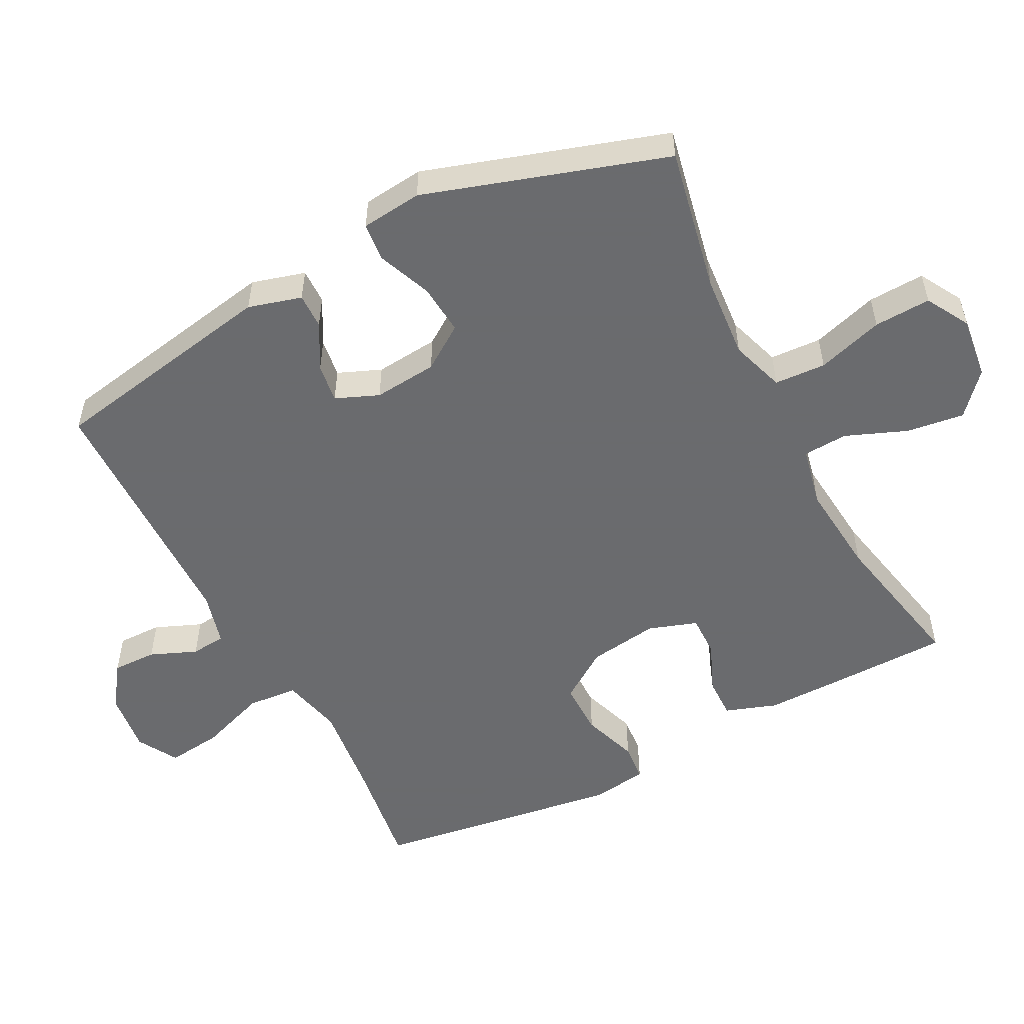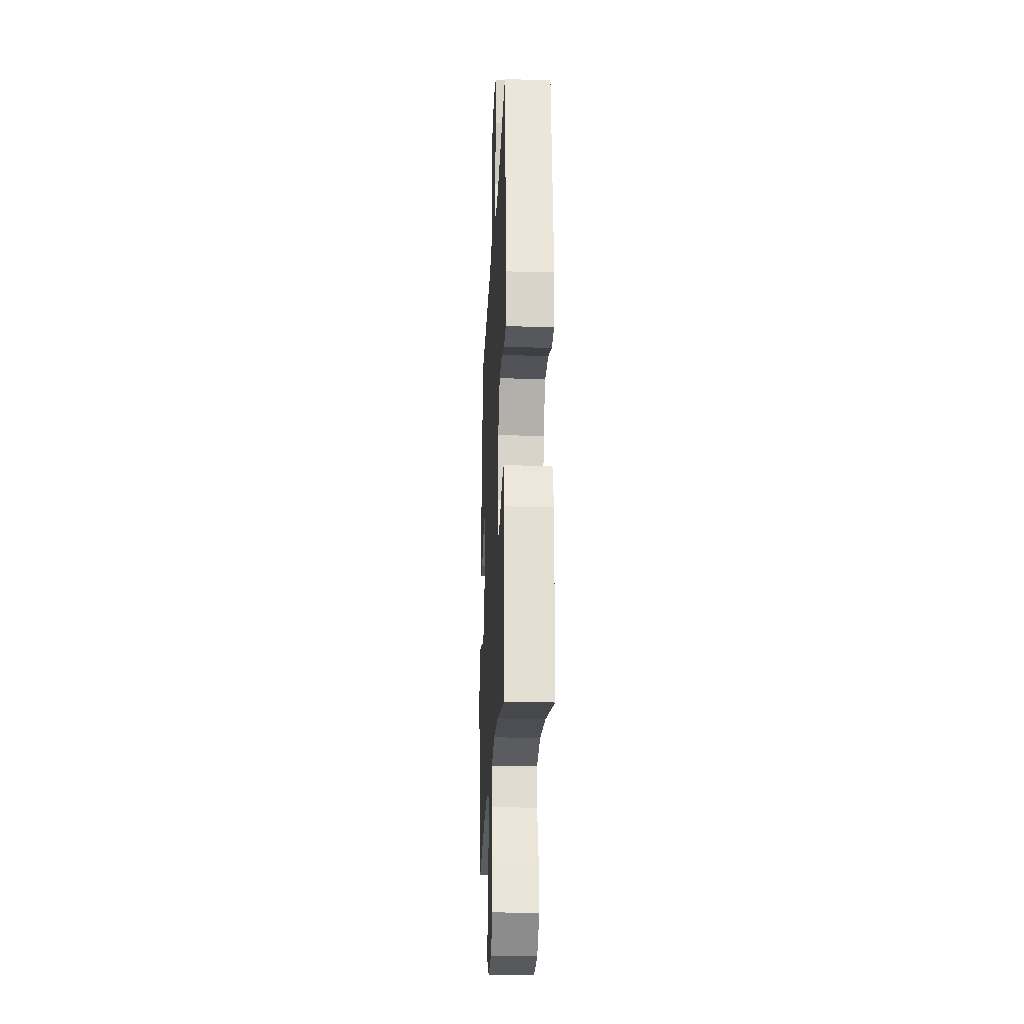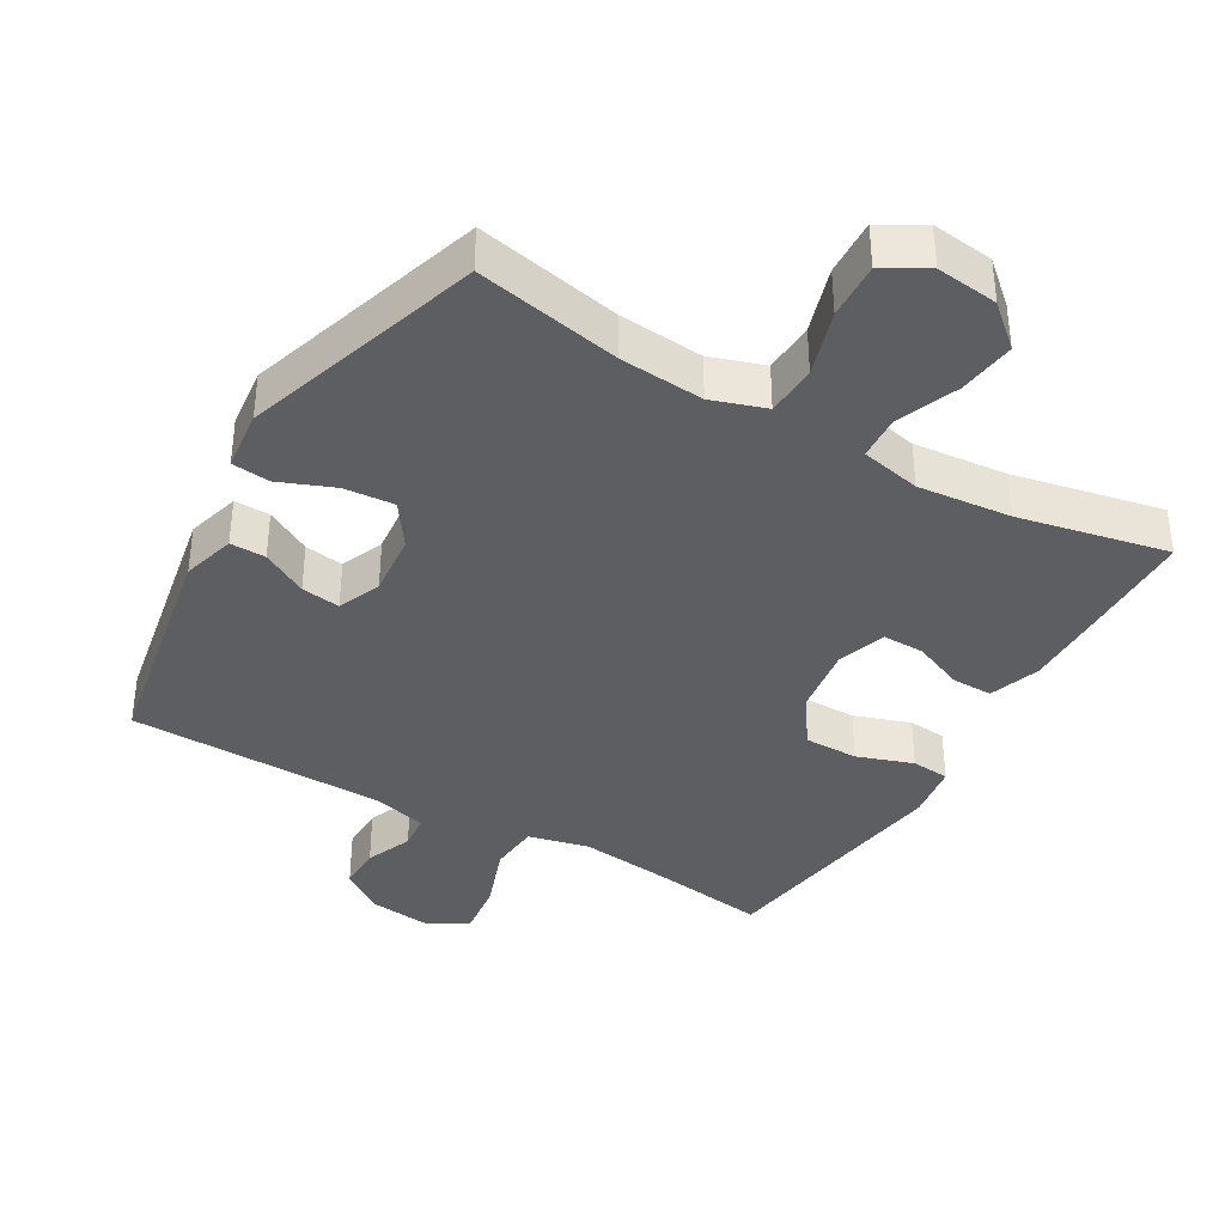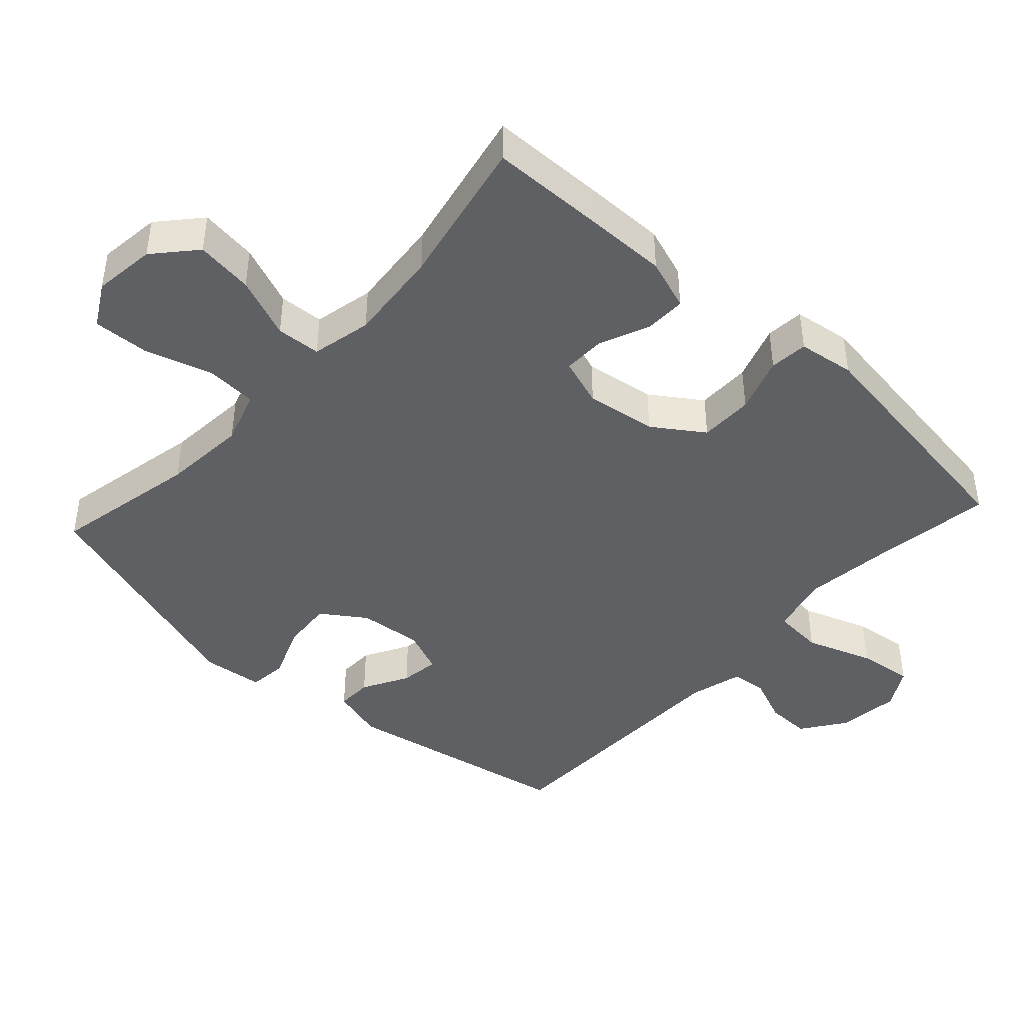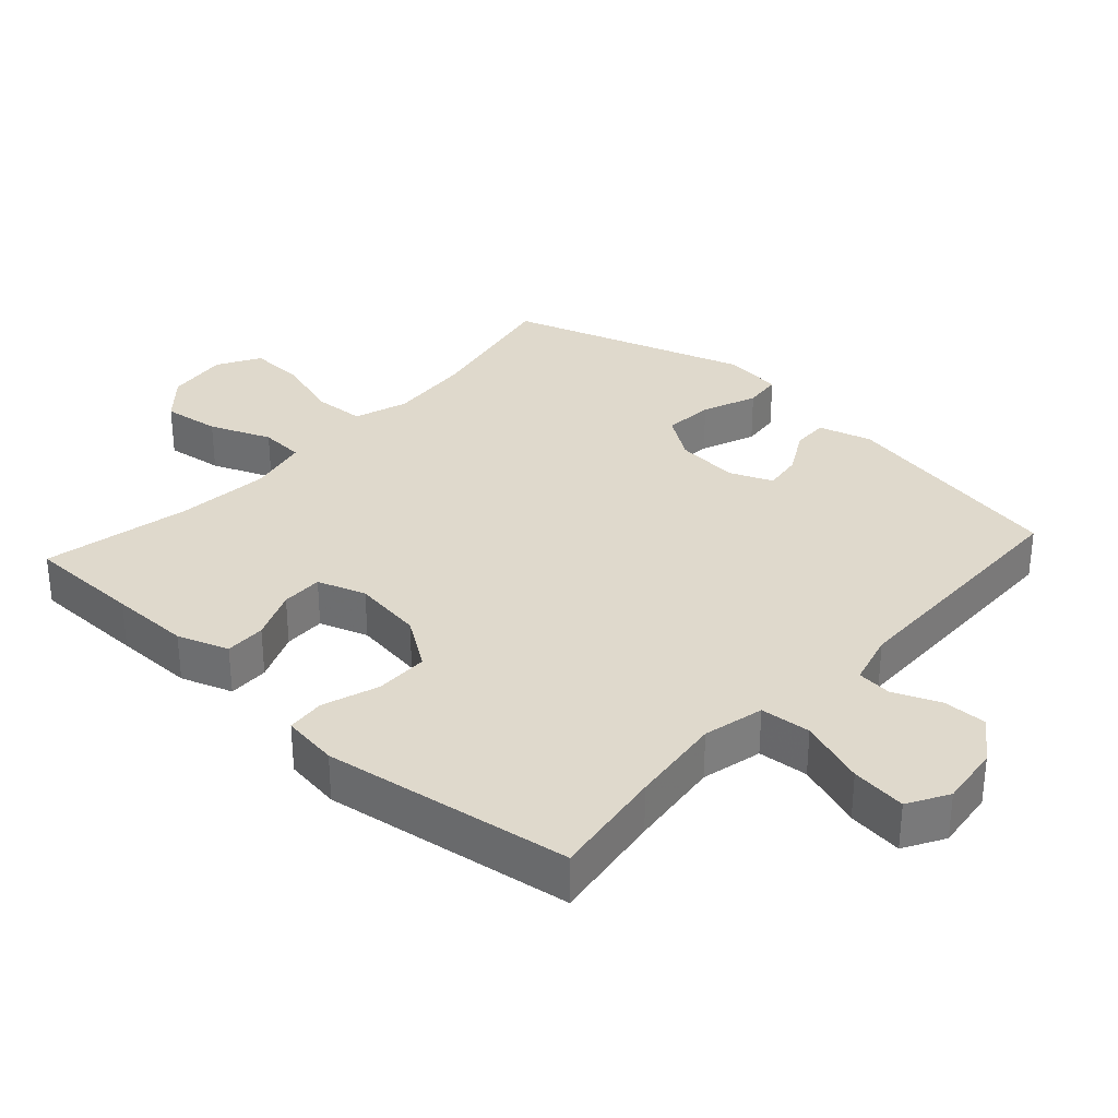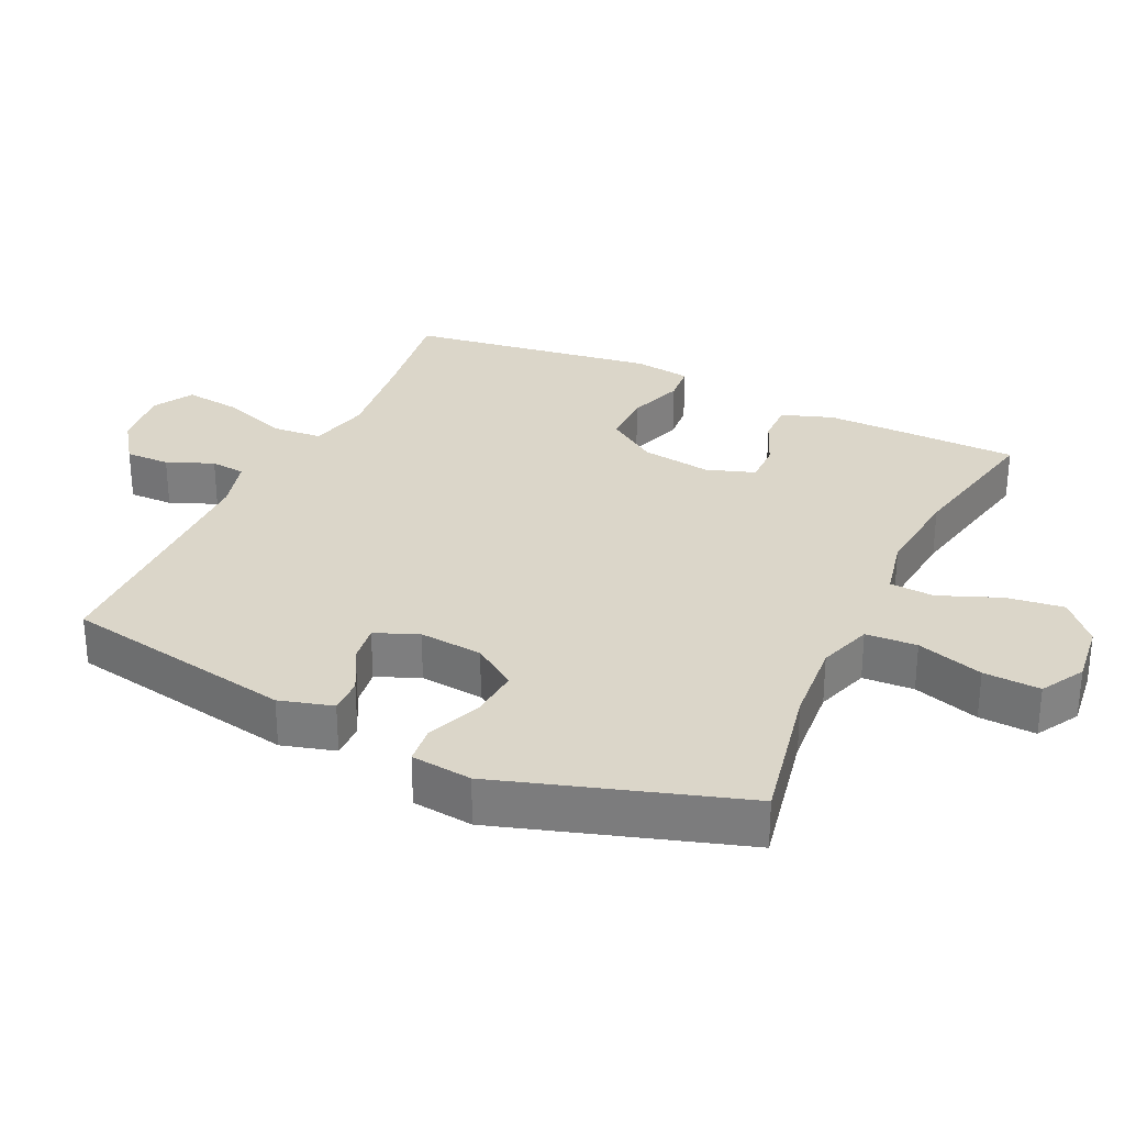
<metadata>
{"format":"obj","ext":"obj","renderer":"f3d","projection":"perspective","resolution":1024,"background":"white","views":[{"elev":-53.3,"azim":117.4,"up":"+Y"},{"elev":-22.7,"azim":-92.6,"up":"+Z"},{"elev":-37.9,"azim":149.9,"up":"+Y"},{"elev":-43.4,"azim":-132.5,"up":"+Y"},{"elev":32.3,"azim":-47.8,"up":"+Y"},{"elev":30.1,"azim":115.2,"up":"+Y"}]}
</metadata>
<code>
v -0.5 0.07 0.5
v -0.333 0.07 0.476
v -0.196 0.07 0.46
v -0.107 0.07 0.481
v -0.101 0.07 0.555
v -0.136 0.07 0.653
v -0.146 0.07 0.734
v -0.087 0.07 0.768
v 0.003 0.07 0.757
v 0.067 0.07 0.712
v 0.066 0.07 0.647
v 0.038 0.07 0.579
v 0.043 0.07 0.528
v 0.121 0.07 0.507
v 0.5 0.07 0.5
v 0.563 0.07 0.161
v 0.541 0.07 0.083
v 0.489 0.07 0.084
v 0.422 0.07 0.121
v 0.365 0.07 0.129
v 0.339 0.07 0.066
v 0.348 0.07 -0.027
v 0.392 0.07 -0.091
v 0.466 0.07 -0.085
v 0.546 0.07 -0.053
v 0.602 0.07 -0.059
v 0.612 0.07 -0.148
v 0.5 0.07 -0.5
v 0.287 0.07 -0.457
v 0.164 0.07 -0.447
v 0.085 0.07 -0.473
v 0.081 0.07 -0.548
v 0.111 0.07 -0.645
v 0.115 0.07 -0.728
v 0.052 0.07 -0.764
v -0.039 0.07 -0.753
v -0.099 0.07 -0.7
v -0.088 0.07 -0.616
v -0.052 0.07 -0.526
v -0.056 0.07 -0.461
v -0.144 0.07 -0.442
v -0.281 0.07 -0.455
v -0.5 0.07 -0.5
v -0.503 0.07 -0.33
v -0.504 0.07 -0.213
v -0.478 0.07 -0.138
v -0.418 0.07 -0.139
v -0.344 0.07 -0.17
v -0.283 0.07 -0.171
v -0.259 0.07 -0.1
v -0.274 0.07 0.003
v -0.324 0.07 0.076
v -0.403 0.07 0.076
v -0.485 0.07 0.048
v -0.541 0.07 0.053
v -0.553 0.07 0.136
v -0.5 0 0.5
v -0.333 0 0.476
v -0.196 0 0.46
v -0.107 0 0.481
v -0.101 0 0.555
v -0.136 0 0.653
v -0.146 0 0.734
v -0.087 0 0.768
v 0.003 0 0.757
v 0.067 0 0.712
v 0.066 0 0.647
v 0.038 0 0.579
v 0.043 0 0.528
v 0.121 0 0.507
v 0.5 0 0.5
v 0.563 0 0.161
v 0.541 0 0.083
v 0.489 0 0.084
v 0.422 0 0.121
v 0.365 0 0.129
v 0.339 0 0.066
v 0.348 0 -0.027
v 0.392 0 -0.091
v 0.466 0 -0.085
v 0.546 0 -0.053
v 0.602 0 -0.059
v 0.612 0 -0.148
v 0.5 0 -0.5
v 0.287 0 -0.457
v 0.164 0 -0.447
v 0.085 0 -0.473
v 0.081 0 -0.548
v 0.111 0 -0.645
v 0.115 0 -0.728
v 0.052 0 -0.764
v -0.039 0 -0.753
v -0.099 0 -0.7
v -0.088 0 -0.616
v -0.052 0 -0.526
v -0.056 0 -0.461
v -0.144 0 -0.442
v -0.281 0 -0.455
v -0.5 0 -0.5
v -0.503 0 -0.33
v -0.504 0 -0.213
v -0.478 0 -0.138
v -0.418 0 -0.139
v -0.344 0 -0.17
v -0.283 0 -0.171
v -0.259 0 -0.1
v -0.274 0 0.003
v -0.324 0 0.076
v -0.403 0 0.076
v -0.485 0 0.048
v -0.541 0 0.053
v -0.553 0 0.136
f 53 54 55 56
f 52 53 56 1
f 51 52 1 2
f 50 51 2 3
f 45 46 47 48
f 45 48 49
f 42 43 44 45
f 41 42 45 49
f 40 41 49 50
f 36 37 38 39
f 34 35 36 39
f 32 33 34 39
f 31 32 39 40
f 30 31 40 50
f 26 27 28 29
f 24 25 26 29
f 23 24 29 30
f 22 23 30 50
f 16 17 18 19
f 14 15 16 19
f 13 14 19 20
f 9 10 11 12
f 9 12 13
f 8 9 13
f 5 6 7 8
f 5 8 13
f 4 5 13 20
f 21 22 50 3
f 3 4 20 21
f 112 111 110 109
f 57 112 109 108
f 58 57 108 107
f 59 58 107 106
f 104 103 102 101
f 105 104 101
f 101 100 99 98
f 105 101 98 97
f 106 105 97 96
f 95 94 93 92
f 95 92 91 90
f 95 90 89 88
f 96 95 88 87
f 106 96 87 86
f 85 84 83 82
f 85 82 81 80
f 86 85 80 79
f 106 86 79 78
f 75 74 73 72
f 75 72 71 70
f 76 75 70 69
f 68 67 66 65
f 69 68 65
f 69 65 64
f 64 63 62 61
f 69 64 61
f 76 69 61 60
f 59 106 78 77
f 77 76 60 59
f 1 57 58 2
f 2 58 59 3
f 3 59 60 4
f 4 60 61 5
f 5 61 62 6
f 6 62 63 7
f 7 63 64 8
f 8 64 65 9
f 9 65 66 10
f 10 66 67 11
f 11 67 68 12
f 12 68 69 13
f 13 69 70 14
f 14 70 71 15
f 15 71 72 16
f 16 72 73 17
f 17 73 74 18
f 18 74 75 19
f 19 75 76 20
f 20 76 77 21
f 21 77 78 22
f 22 78 79 23
f 23 79 80 24
f 24 80 81 25
f 25 81 82 26
f 26 82 83 27
f 27 83 84 28
f 28 84 85 29
f 29 85 86 30
f 30 86 87 31
f 31 87 88 32
f 32 88 89 33
f 33 89 90 34
f 34 90 91 35
f 35 91 92 36
f 36 92 93 37
f 37 93 94 38
f 38 94 95 39
f 39 95 96 40
f 40 96 97 41
f 41 97 98 42
f 42 98 99 43
f 43 99 100 44
f 44 100 101 45
f 45 101 102 46
f 46 102 103 47
f 47 103 104 48
f 48 104 105 49
f 49 105 106 50
f 50 106 107 51
f 51 107 108 52
f 52 108 109 53
f 53 109 110 54
f 54 110 111 55
f 55 111 112 56
f 56 112 57 1

</code>
